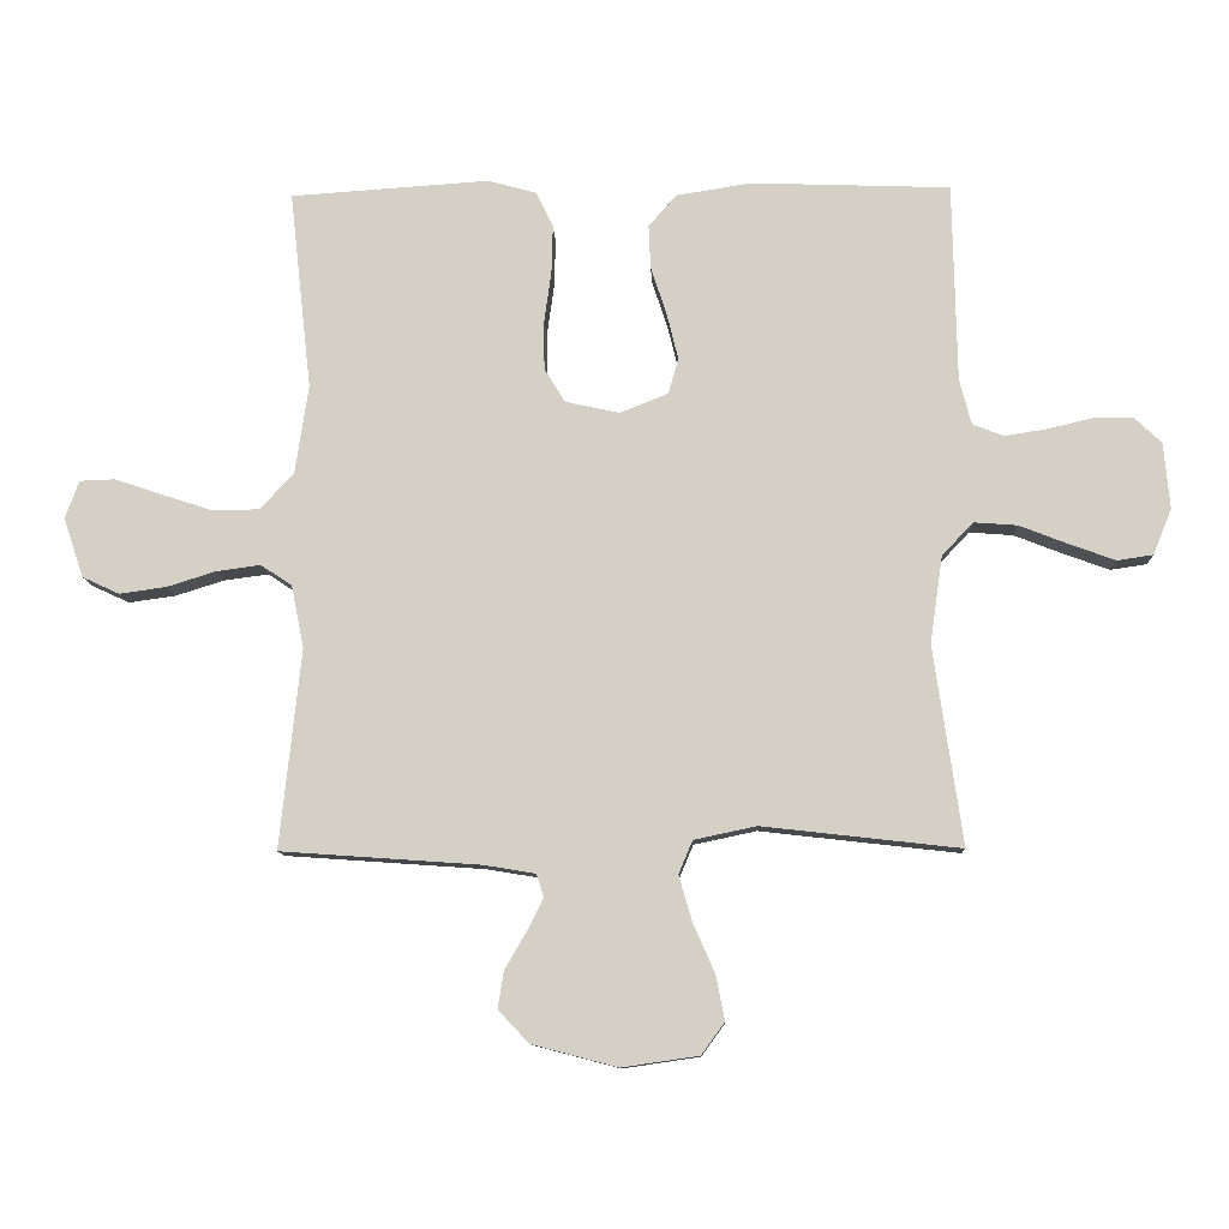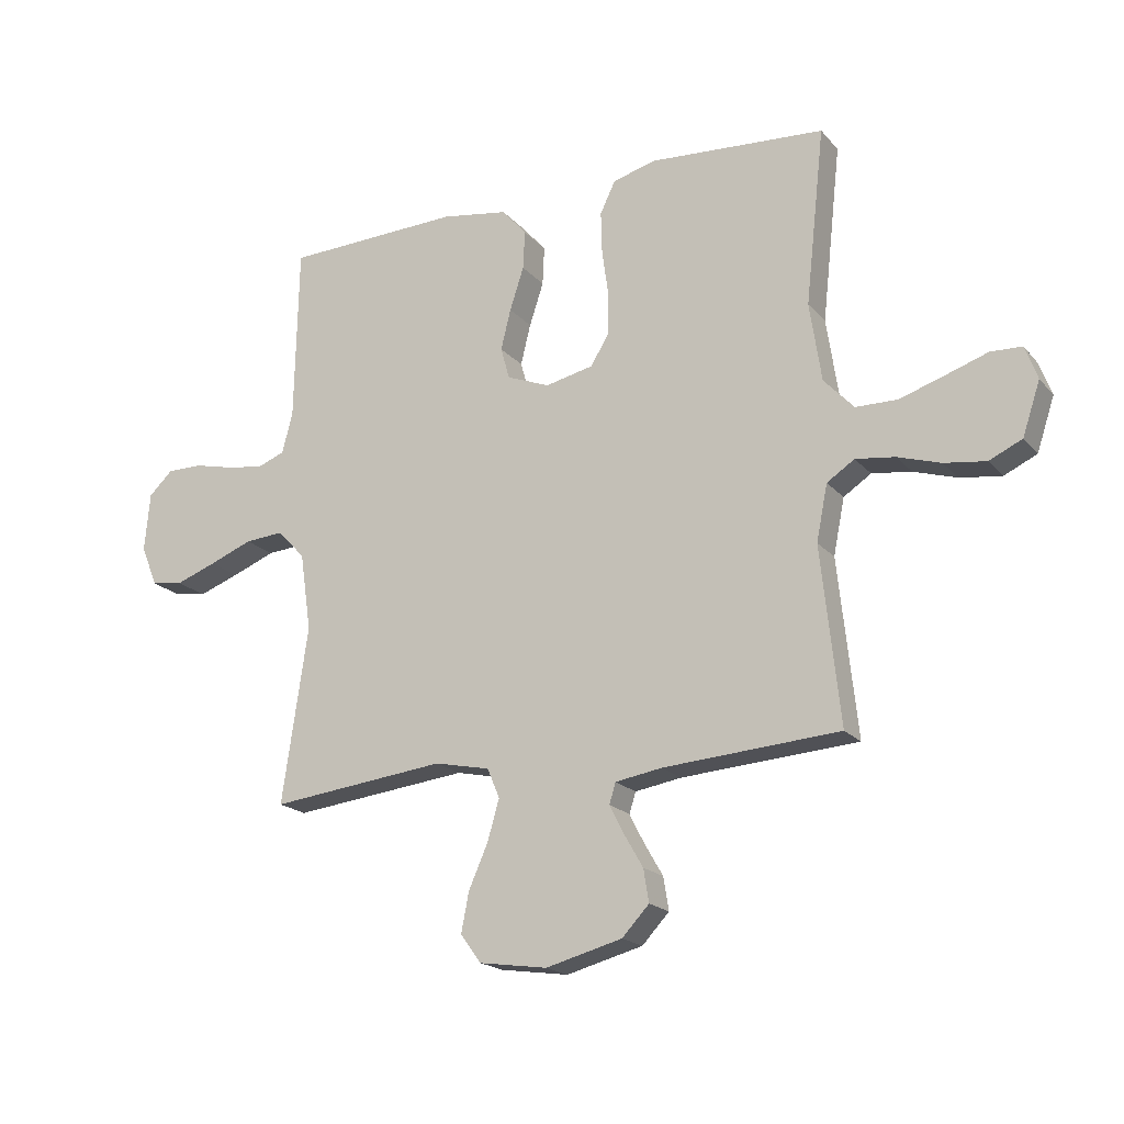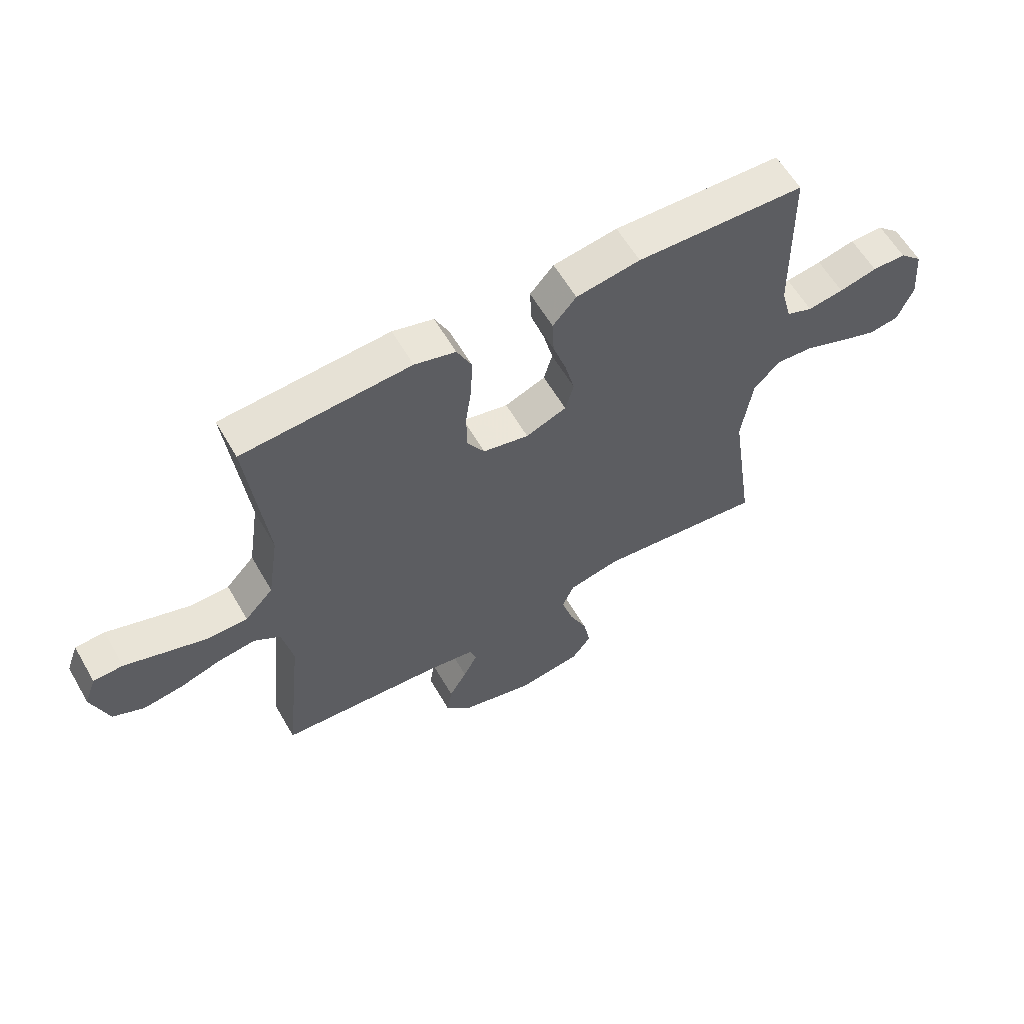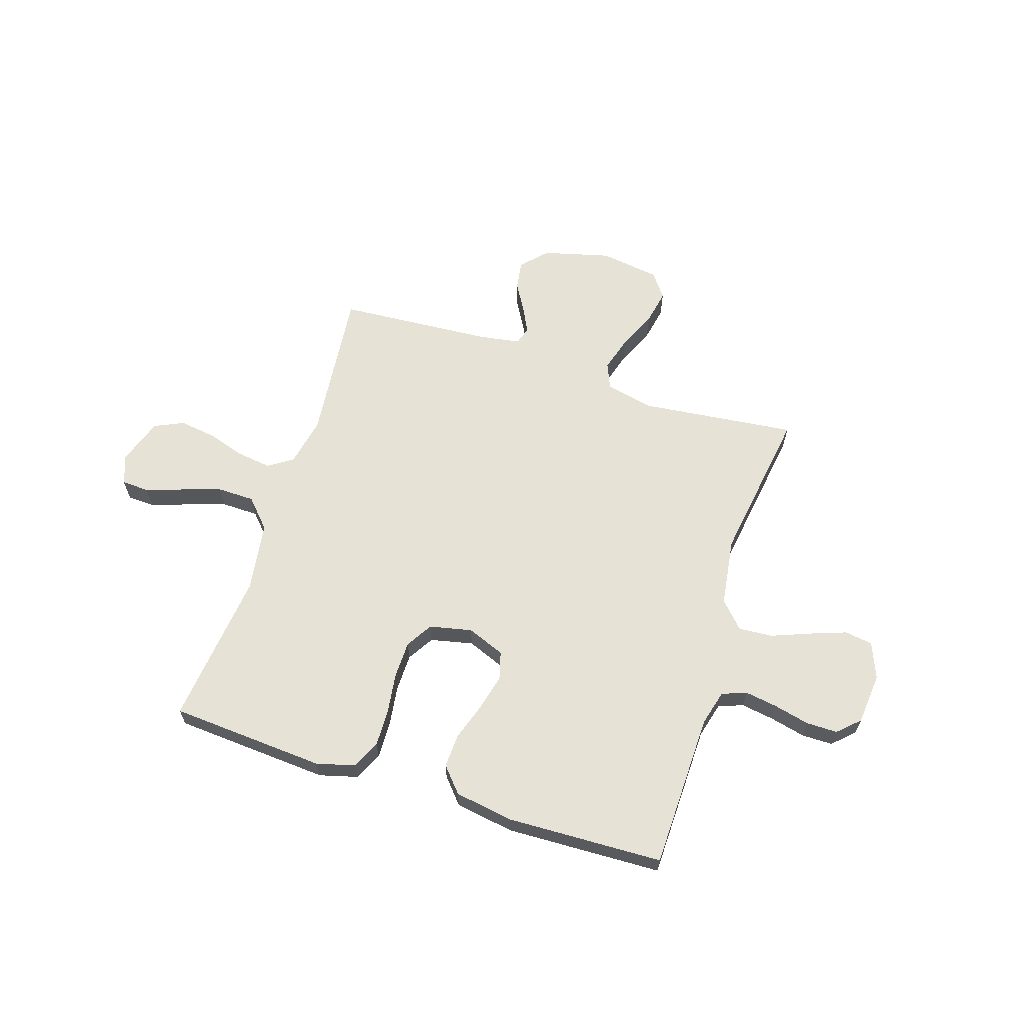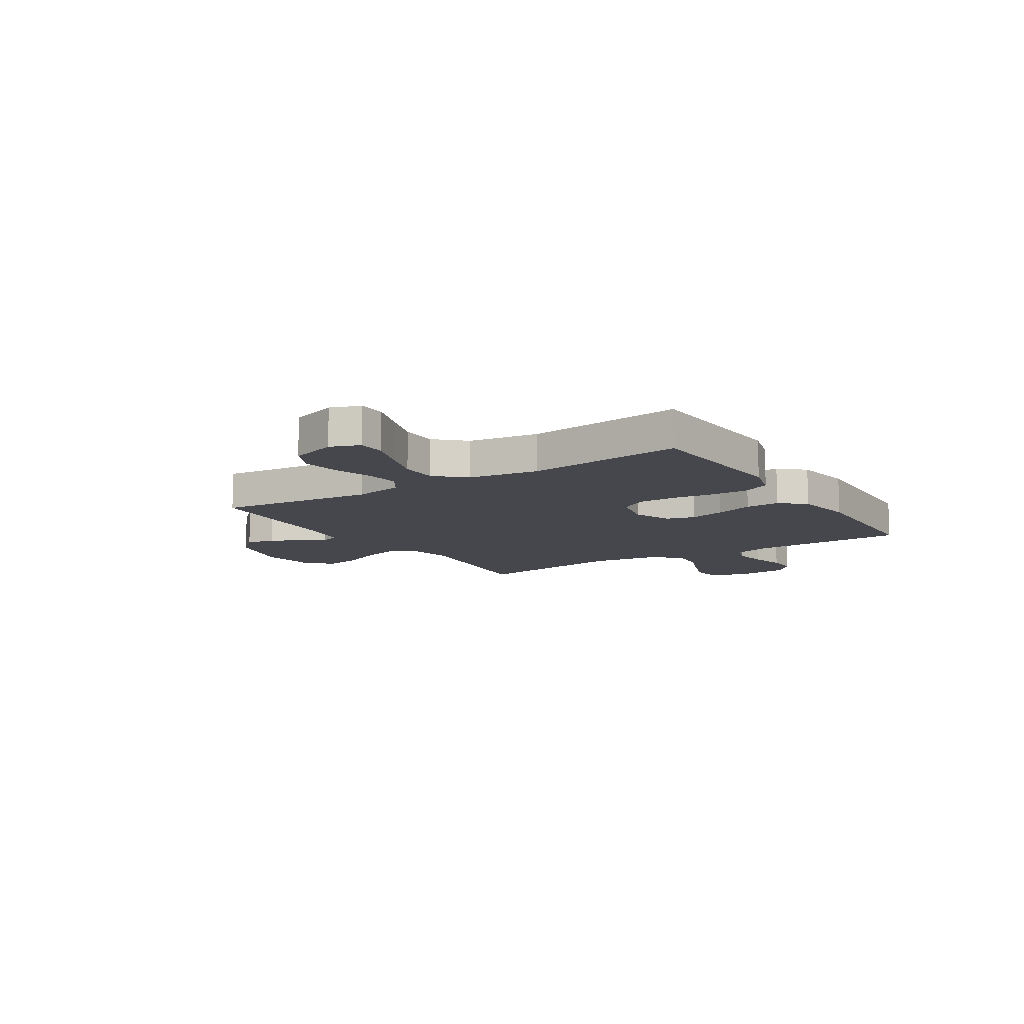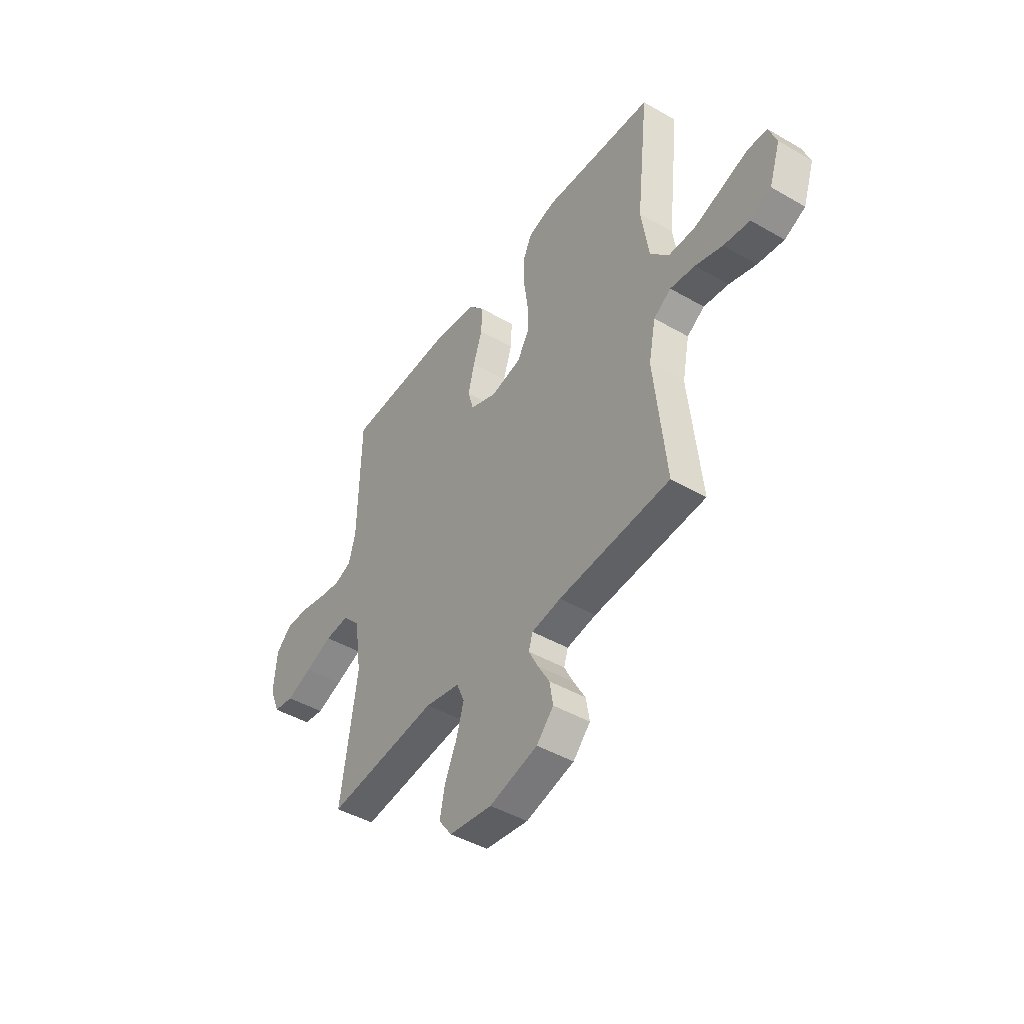
<metadata>
{"format":"obj","ext":"obj","renderer":"f3d","projection":"perspective","resolution":1024,"background":"white","views":[{"elev":-10.5,"azim":2.2,"up":"+Z"},{"elev":-19.0,"azim":-152.2,"up":"+Z"},{"elev":60.2,"azim":-30.0,"up":"+Z"},{"elev":63.3,"azim":17.9,"up":"+Y"},{"elev":-11.0,"azim":-57.5,"up":"+Y"},{"elev":-44.9,"azim":-123.9,"up":"+Z"}]}
</metadata>
<code>
v 0.5 0.07 -0.5
v 0.2 0.07 -0.466
v 0.106 0.07 -0.486
v 0.085 0.07 -0.536
v 0.105 0.07 -0.605
v 0.138 0.07 -0.68
v 0.151 0.07 -0.747
v 0.116 0.07 -0.795
v 0 0.07 -0.812
v -0.13 0.07 -0.778
v -0.176 0.07 -0.729
v -0.167 0.07 -0.673
v -0.135 0.07 -0.618
v -0.11 0.07 -0.569
v -0.121 0.07 -0.534
v -0.2 0.07 -0.521
v -0.5 0.07 -0.5
v -0.468 0.07 -0.2
v -0.487 0.07 -0.105
v -0.534 0.07 -0.074
v -0.601 0.07 -0.083
v -0.674 0.07 -0.106
v -0.745 0.07 -0.116
v -0.801 0.07 -0.09
v -0.831 0.07 0
v -0.81 0.07 0.057
v -0.757 0.07 0.059
v -0.686 0.07 0.035
v -0.609 0.07 0.01
v -0.538 0.07 0.011
v -0.487 0.07 0.066
v -0.467 0.07 0.2
v -0.5 0.07 0.5
v -0.2 0.07 0.52
v -0.127 0.07 0.5
v -0.101 0.07 0.446
v -0.103 0.07 0.374
v -0.114 0.07 0.295
v -0.113 0.07 0.223
v -0.082 0.07 0.172
v 0 0.07 0.154
v 0.073 0.07 0.183
v 0.088 0.07 0.237
v 0.071 0.07 0.306
v 0.047 0.07 0.379
v 0.044 0.07 0.445
v 0.086 0.07 0.493
v 0.2 0.07 0.511
v 0.5 0.07 0.5
v 0.506 0.07 0.2
v 0.524 0.07 0.131
v 0.571 0.07 0.113
v 0.635 0.07 0.123
v 0.703 0.07 0.139
v 0.763 0.07 0.139
v 0.804 0.07 0.1
v 0.813 0.07 0
v 0.785 0.07 -0.069
v 0.731 0.07 -0.077
v 0.662 0.07 -0.052
v 0.588 0.07 -0.023
v 0.522 0.07 -0.018
v 0.475 0.07 -0.068
v 0.456 0.07 -0.2
v 0.5 0 -0.5
v 0.2 0 -0.466
v 0.106 0 -0.486
v 0.085 0 -0.536
v 0.105 0 -0.605
v 0.138 0 -0.68
v 0.151 0 -0.747
v 0.116 0 -0.795
v 0 0 -0.812
v -0.13 0 -0.778
v -0.176 0 -0.729
v -0.167 0 -0.673
v -0.135 0 -0.618
v -0.11 0 -0.569
v -0.121 0 -0.534
v -0.2 0 -0.521
v -0.5 0 -0.5
v -0.468 0 -0.2
v -0.487 0 -0.105
v -0.534 0 -0.074
v -0.601 0 -0.083
v -0.674 0 -0.106
v -0.745 0 -0.116
v -0.801 0 -0.09
v -0.831 0 0
v -0.81 0 0.057
v -0.757 0 0.059
v -0.686 0 0.035
v -0.609 0 0.01
v -0.538 0 0.011
v -0.487 0 0.066
v -0.467 0 0.2
v -0.5 0 0.5
v -0.2 0 0.52
v -0.127 0 0.5
v -0.101 0 0.446
v -0.103 0 0.374
v -0.114 0 0.295
v -0.113 0 0.223
v -0.082 0 0.172
v 0 0 0.154
v 0.073 0 0.183
v 0.088 0 0.237
v 0.071 0 0.306
v 0.047 0 0.379
v 0.044 0 0.445
v 0.086 0 0.493
v 0.2 0 0.511
v 0.5 0 0.5
v 0.506 0 0.2
v 0.524 0 0.131
v 0.571 0 0.113
v 0.635 0 0.123
v 0.703 0 0.139
v 0.763 0 0.139
v 0.804 0 0.1
v 0.813 0 0
v 0.785 0 -0.069
v 0.731 0 -0.077
v 0.662 0 -0.052
v 0.588 0 -0.023
v 0.522 0 -0.018
v 0.475 0 -0.068
v 0.456 0 -0.2
f 59 60 61
f 58 59 61
f 57 58 61
f 56 57 61
f 55 56 61
f 54 55 61
f 53 54 61
f 52 53 61 62
f 51 52 62 63
f 48 49 50
f 47 48 50
f 46 47 50
f 45 46 50
f 44 45 50
f 50 51 63
f 44 50 63
f 43 44 63
f 36 37 38
f 35 36 38
f 34 35 38
f 33 34 38
f 32 33 38
f 31 32 38 39
f 30 31 39 40
f 26 27 28
f 25 26 28
f 24 25 28
f 23 24 28
f 22 23 28
f 21 22 28
f 20 21 28 29
f 19 20 29 30
f 16 17 18
f 15 16 18 19
f 11 12 13
f 10 11 13
f 9 10 13
f 8 9 13
f 7 8 13
f 6 7 13
f 5 6 13
f 4 5 13 14
f 3 4 14 15
f 64 1 2
f 2 3 15
f 64 2 15
f 63 64 15
f 43 63 15
f 42 43 15
f 41 42 15 19
f 19 30 40 41
f 125 124 123
f 125 123 122
f 125 122 121
f 125 121 120
f 125 120 119
f 125 119 118
f 125 118 117
f 126 125 117 116
f 127 126 116 115
f 114 113 112
f 114 112 111
f 114 111 110
f 114 110 109
f 114 109 108
f 127 115 114
f 127 114 108
f 127 108 107
f 102 101 100
f 102 100 99
f 102 99 98
f 102 98 97
f 102 97 96
f 103 102 96 95
f 104 103 95 94
f 92 91 90
f 92 90 89
f 92 89 88
f 92 88 87
f 92 87 86
f 92 86 85
f 93 92 85 84
f 94 93 84 83
f 82 81 80
f 83 82 80 79
f 77 76 75
f 77 75 74
f 77 74 73
f 77 73 72
f 77 72 71
f 77 71 70
f 77 70 69
f 78 77 69 68
f 79 78 68 67
f 66 65 128
f 79 67 66
f 79 66 128
f 79 128 127
f 79 127 107
f 79 107 106
f 83 79 106 105
f 105 104 94 83
f 1 65 66 2
f 2 66 67 3
f 3 67 68 4
f 4 68 69 5
f 5 69 70 6
f 6 70 71 7
f 7 71 72 8
f 8 72 73 9
f 9 73 74 10
f 10 74 75 11
f 11 75 76 12
f 12 76 77 13
f 13 77 78 14
f 14 78 79 15
f 15 79 80 16
f 16 80 81 17
f 17 81 82 18
f 18 82 83 19
f 19 83 84 20
f 20 84 85 21
f 21 85 86 22
f 22 86 87 23
f 23 87 88 24
f 24 88 89 25
f 25 89 90 26
f 26 90 91 27
f 27 91 92 28
f 28 92 93 29
f 29 93 94 30
f 30 94 95 31
f 31 95 96 32
f 32 96 97 33
f 33 97 98 34
f 34 98 99 35
f 35 99 100 36
f 36 100 101 37
f 37 101 102 38
f 38 102 103 39
f 39 103 104 40
f 40 104 105 41
f 41 105 106 42
f 42 106 107 43
f 43 107 108 44
f 44 108 109 45
f 45 109 110 46
f 46 110 111 47
f 47 111 112 48
f 48 112 113 49
f 49 113 114 50
f 50 114 115 51
f 51 115 116 52
f 52 116 117 53
f 53 117 118 54
f 54 118 119 55
f 55 119 120 56
f 56 120 121 57
f 57 121 122 58
f 58 122 123 59
f 59 123 124 60
f 60 124 125 61
f 61 125 126 62
f 62 126 127 63
f 63 127 128 64
f 64 128 65 1

</code>
